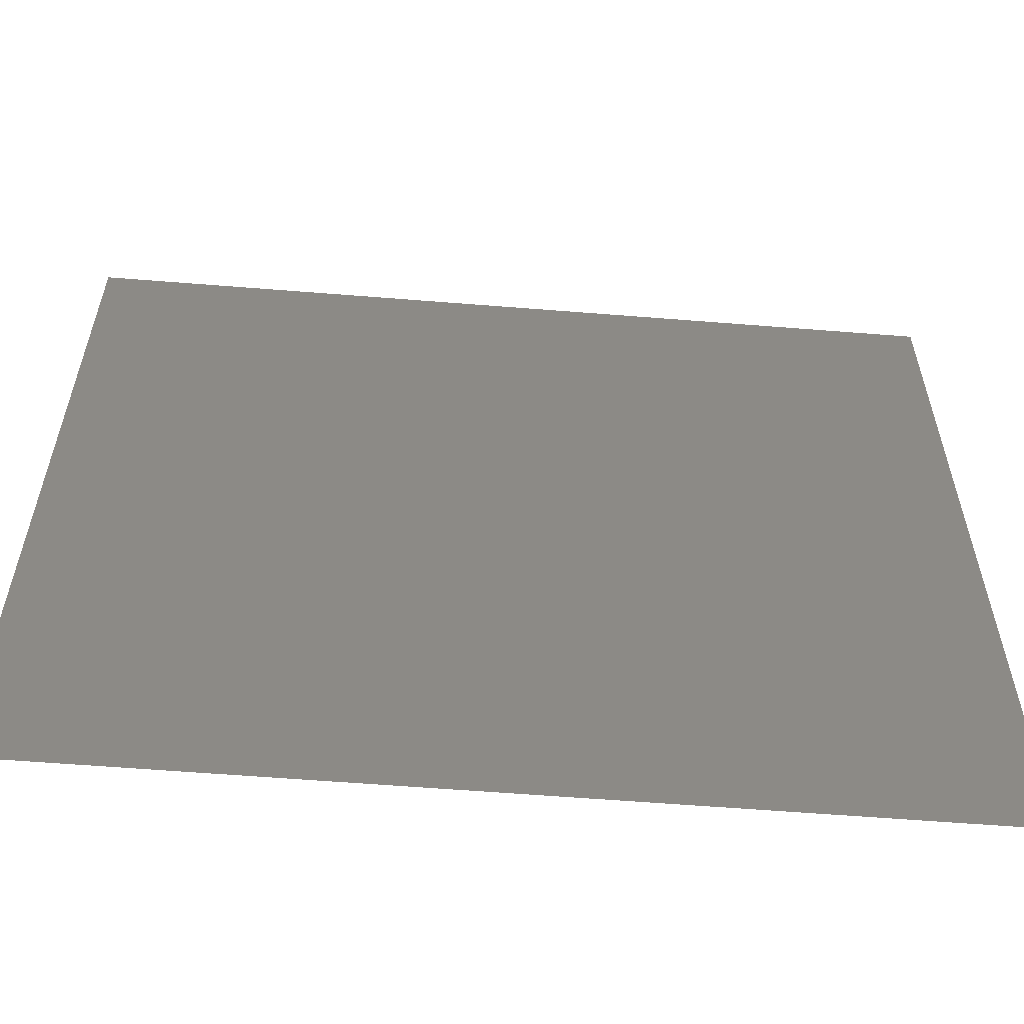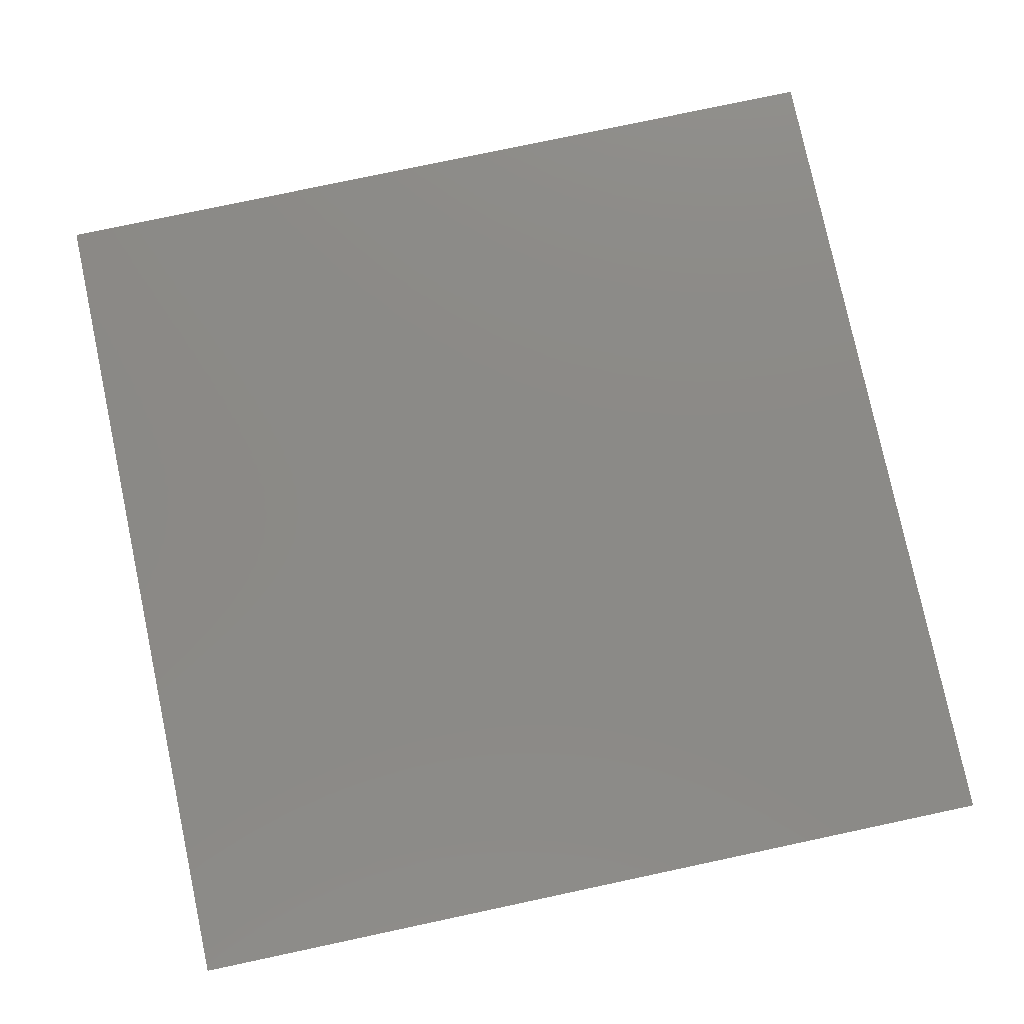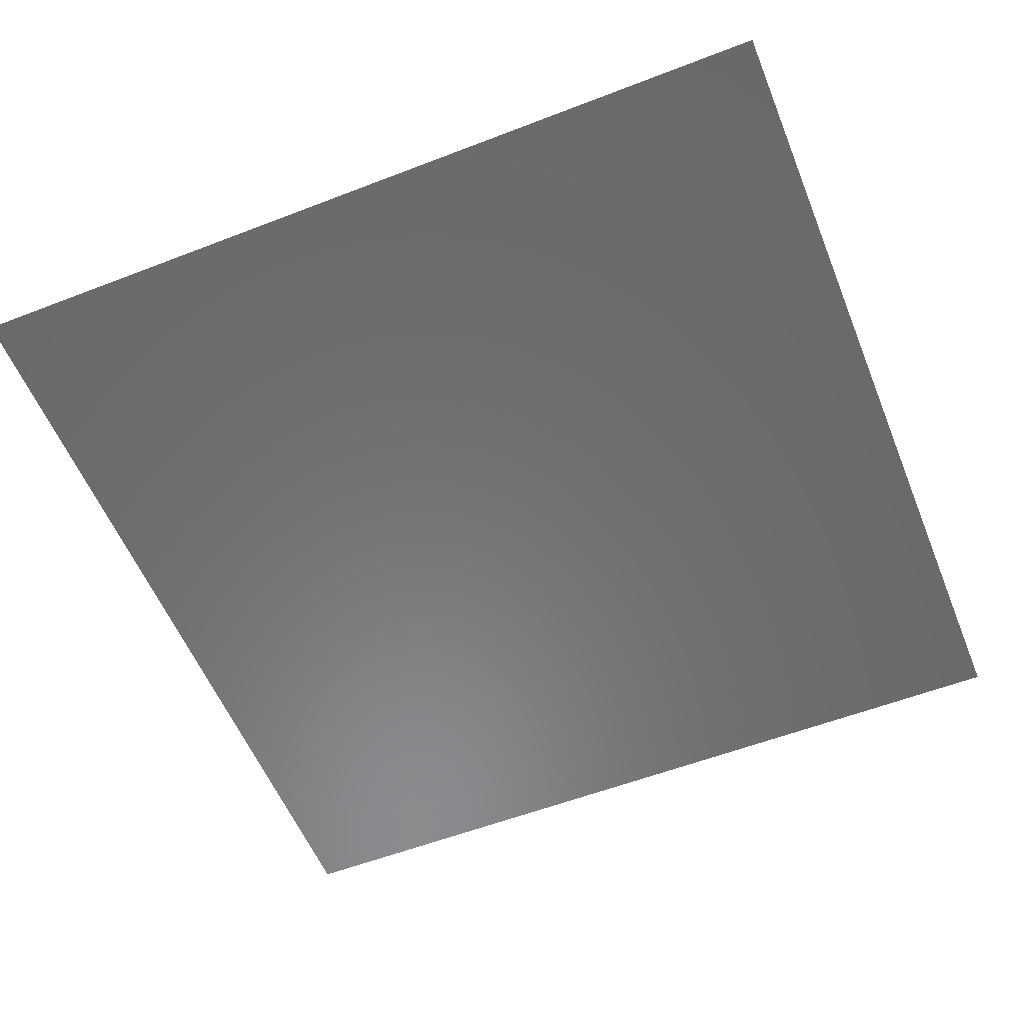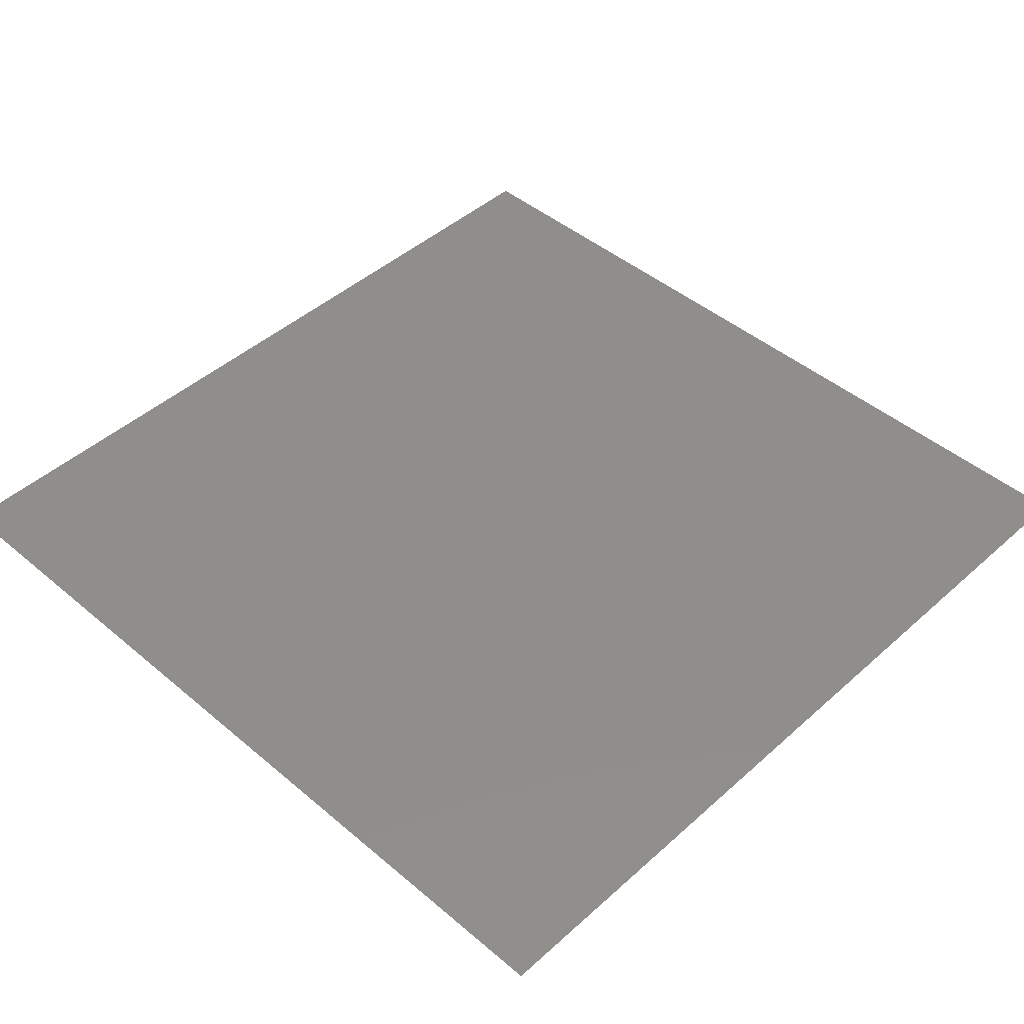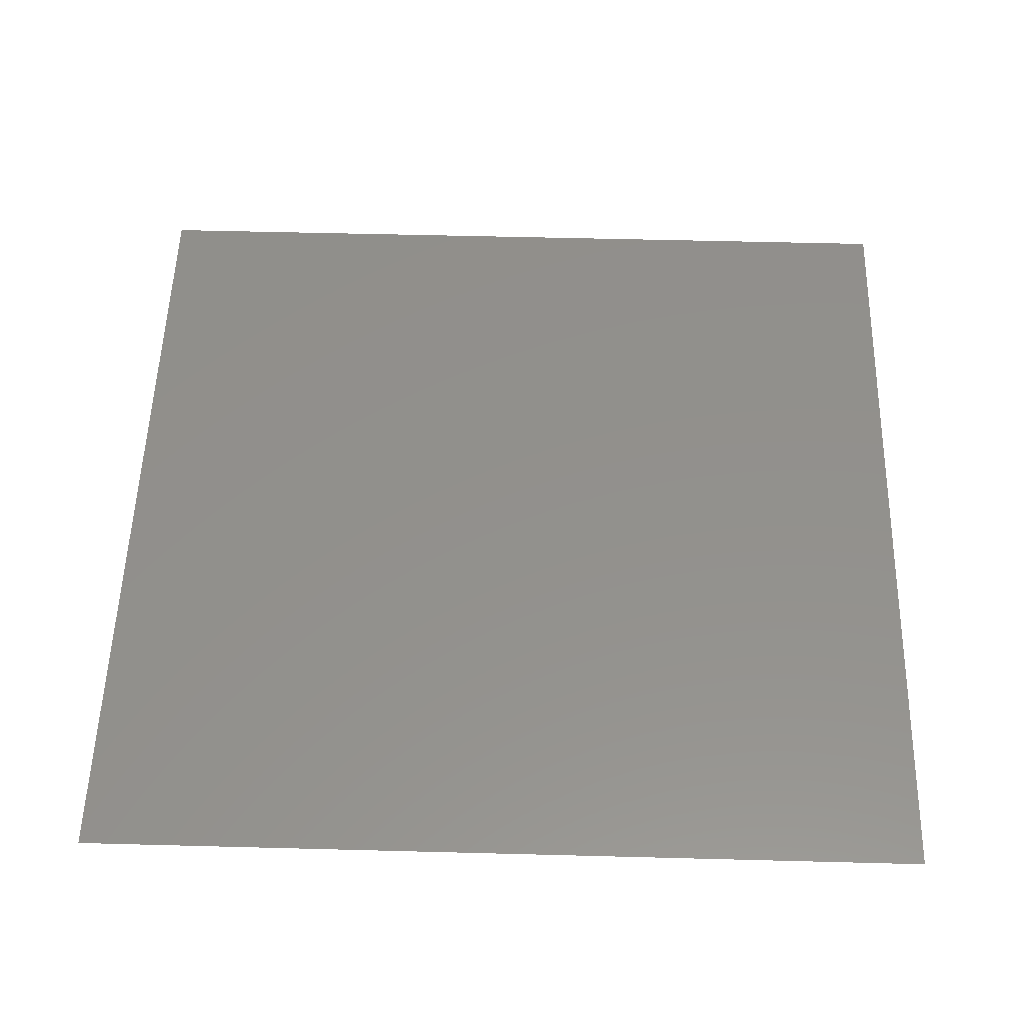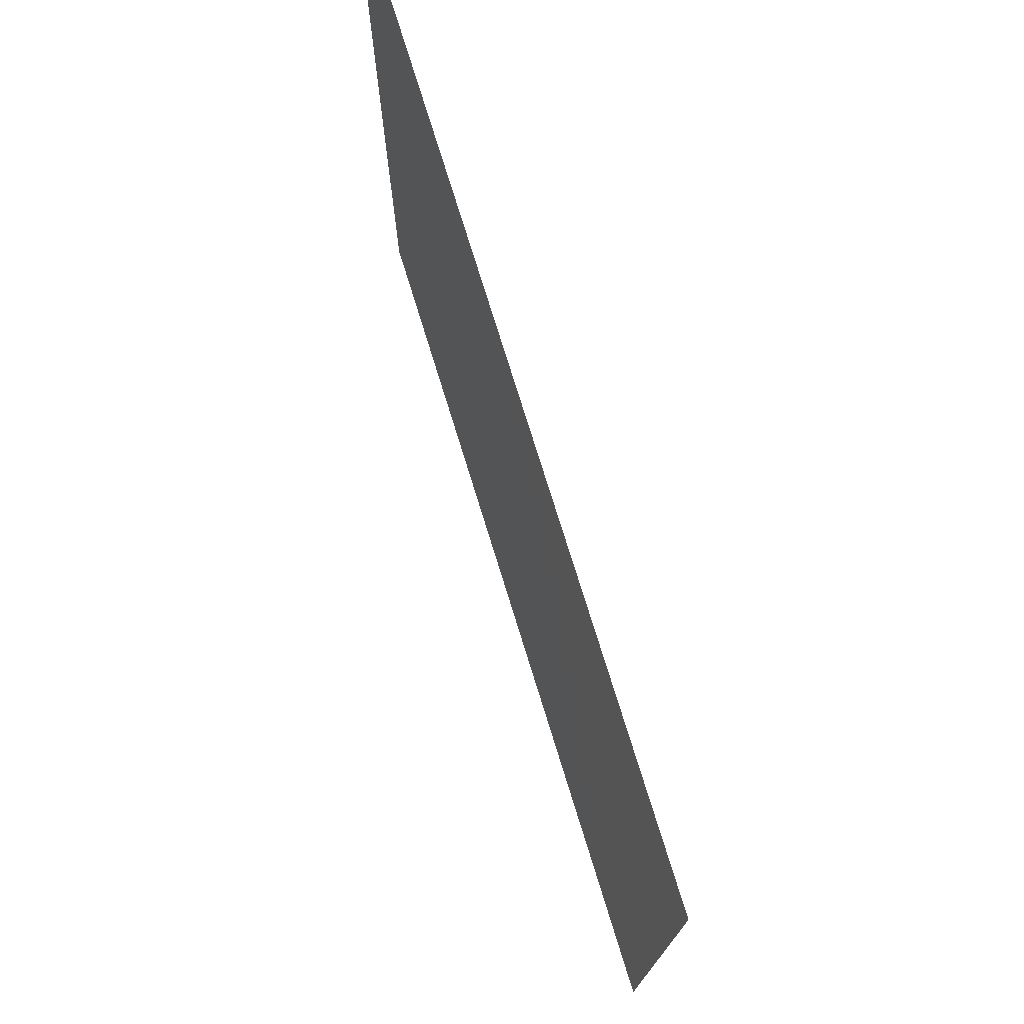
<metadata>
{"format":"stl","ext":"stl","renderer":"f3d","projection":"perspective","resolution":1024,"background":"white","views":[{"elev":-59.4,"azim":175.3,"up":"+Y"},{"elev":78.3,"azim":78.0,"up":"+Z"},{"elev":-56.5,"azim":-158.0,"up":"+Z"},{"elev":45.3,"azim":-45.8,"up":"+Z"},{"elev":53.8,"azim":-178.4,"up":"+Z"},{"elev":75.9,"azim":72.8,"up":"+Y"}]}
</metadata>
<code>
# stl→obj: 4 verts, 2 faces
v 0.001 0.001 0.01
v -0.001 0.001 0.01
v -0.001 -0.001 0.01
v 0.001 -0.001 0.01
f 1 2 3
f 1 3 4

</code>
